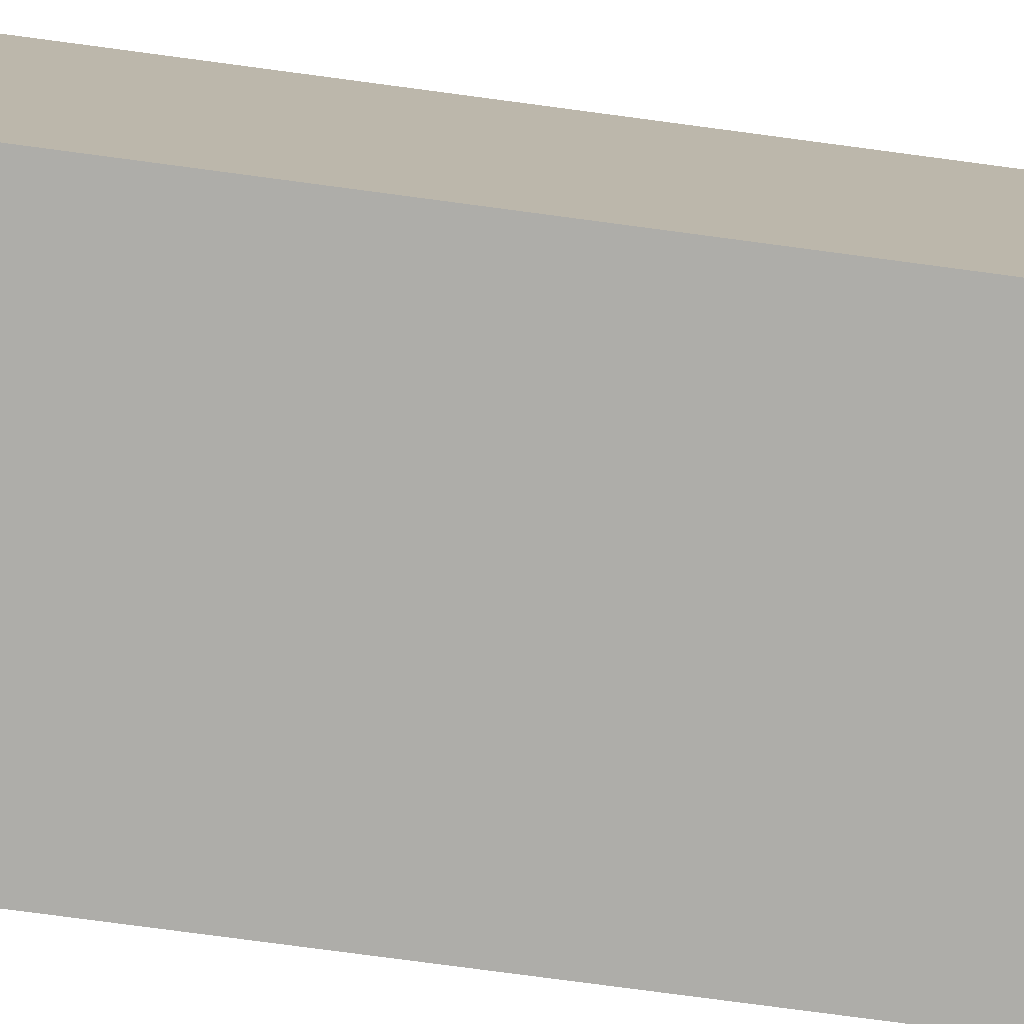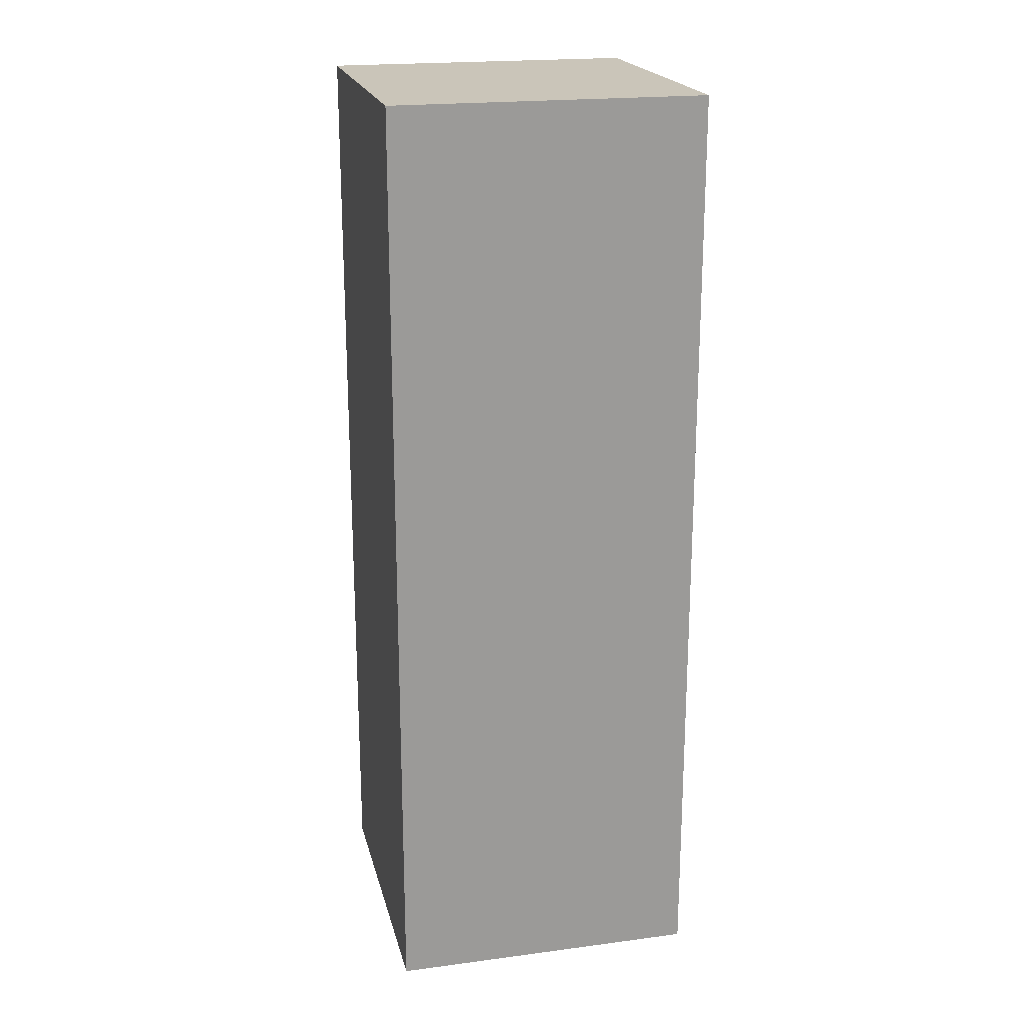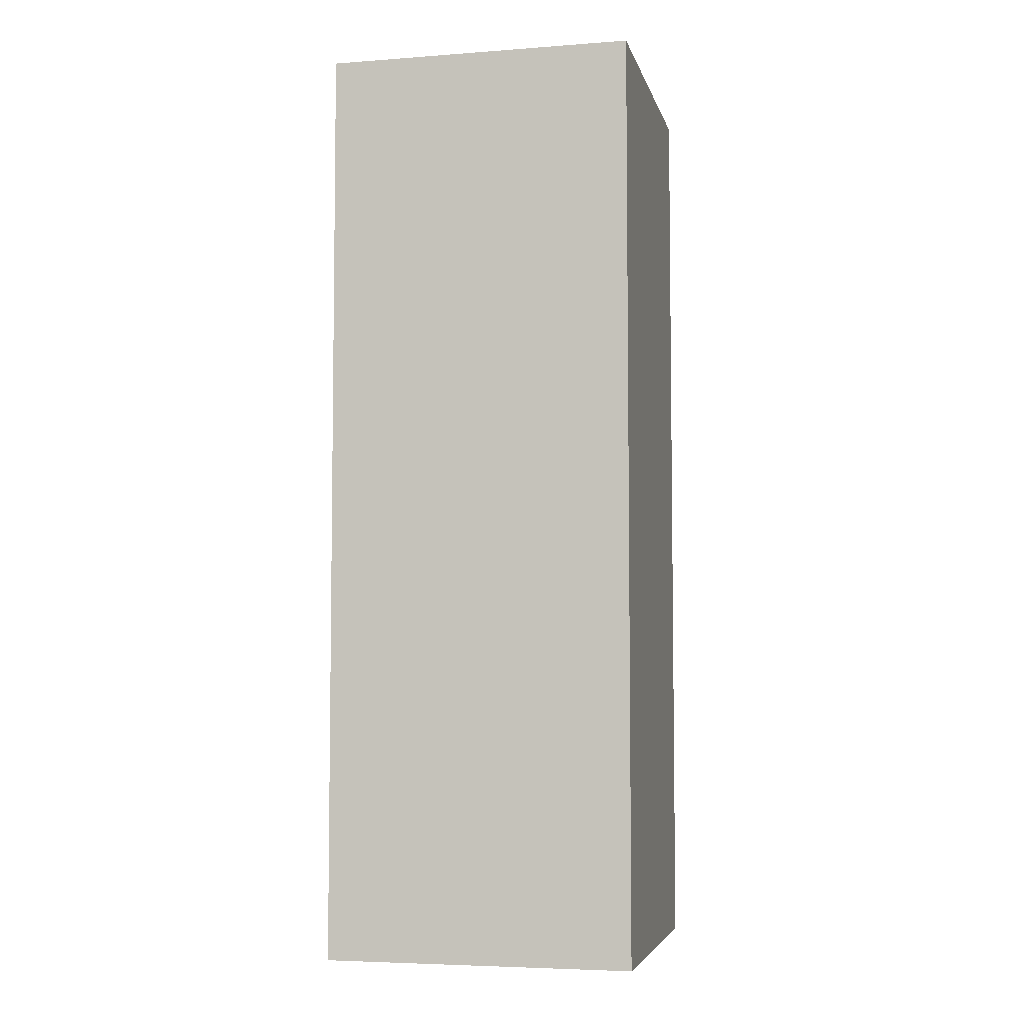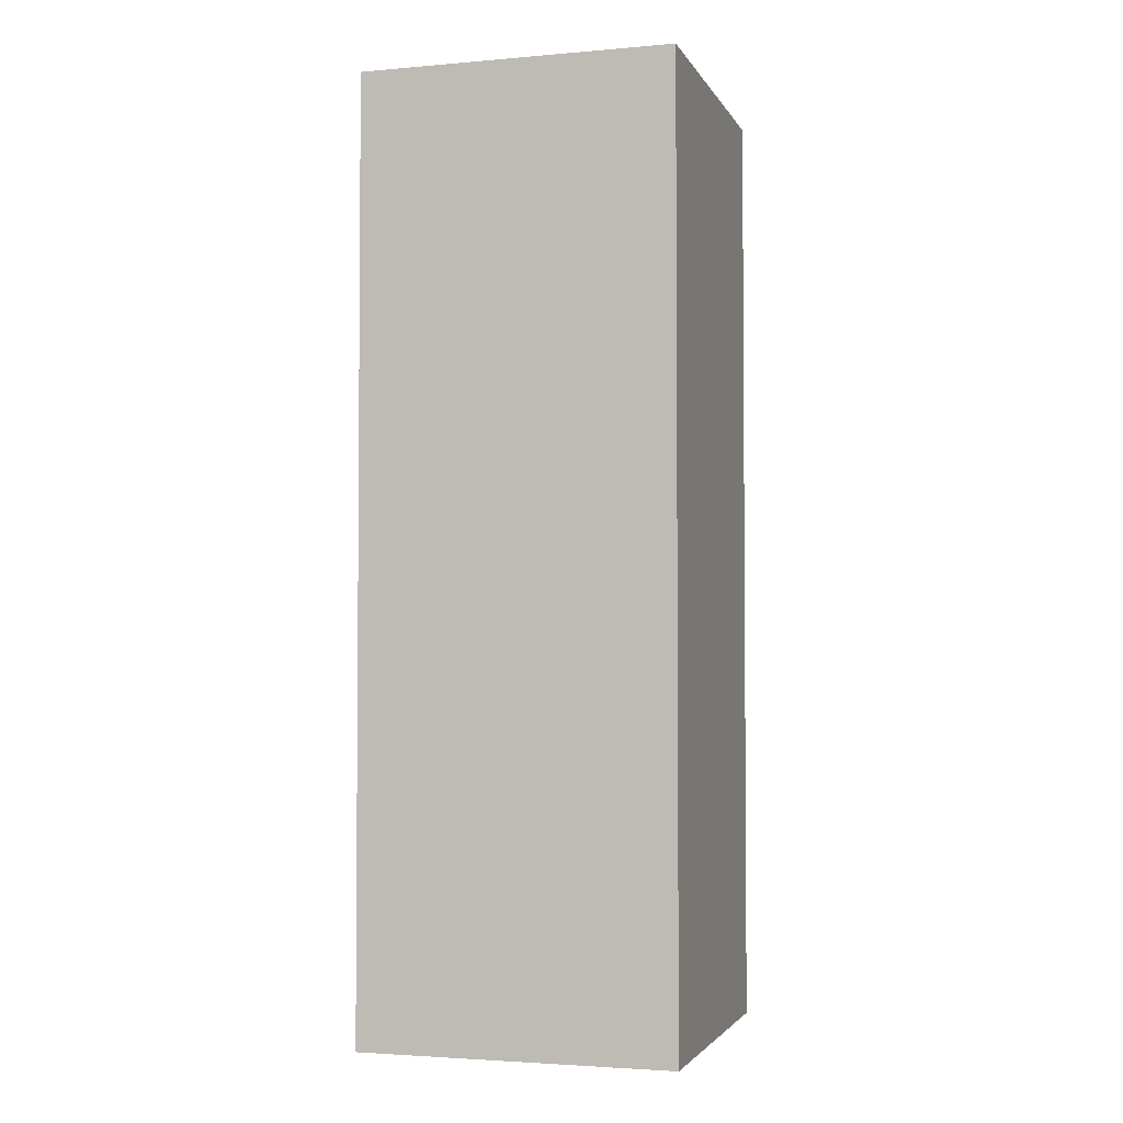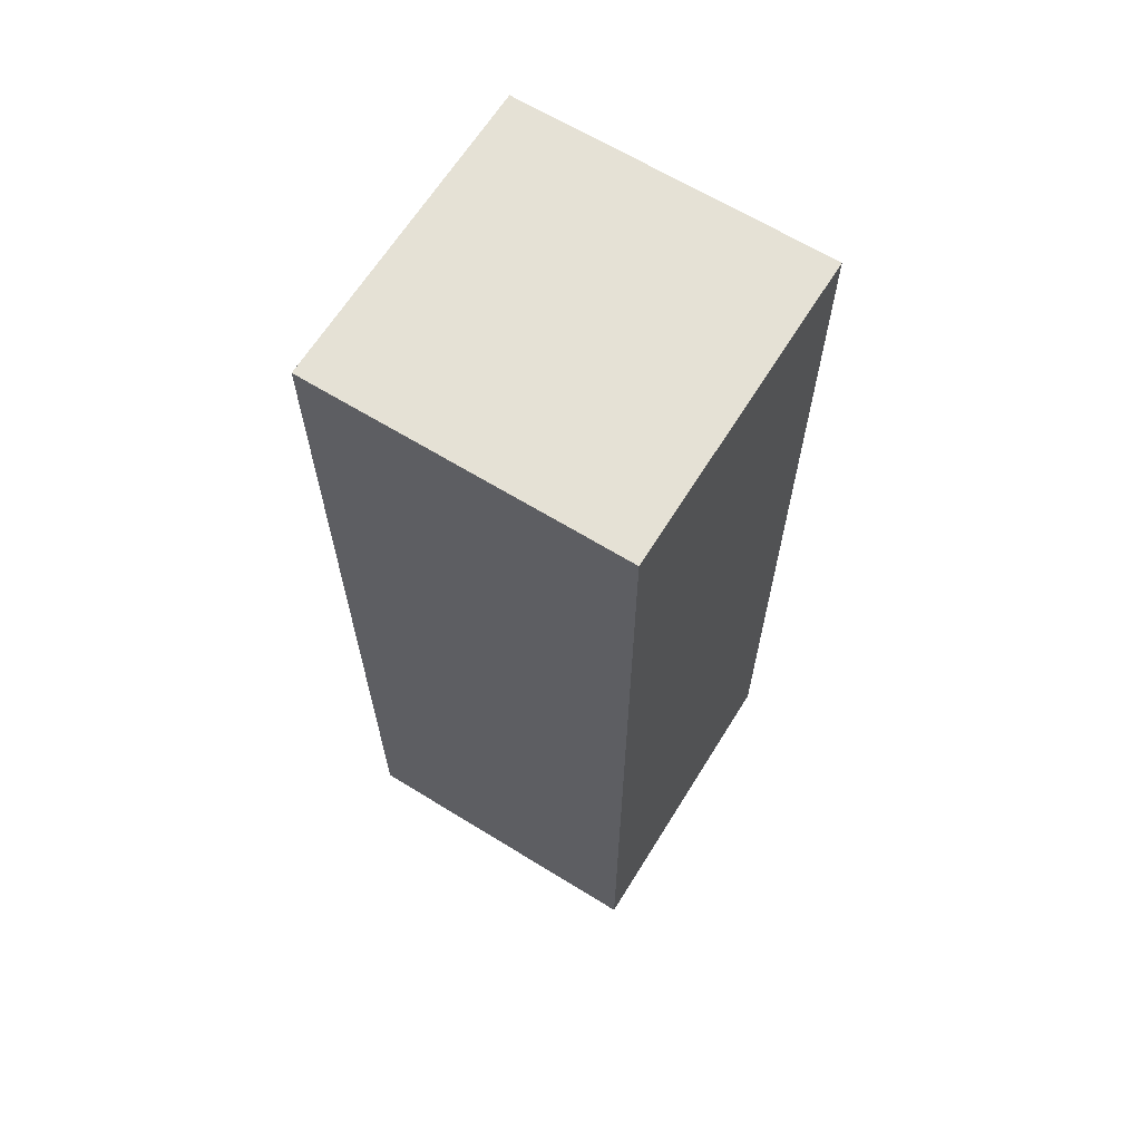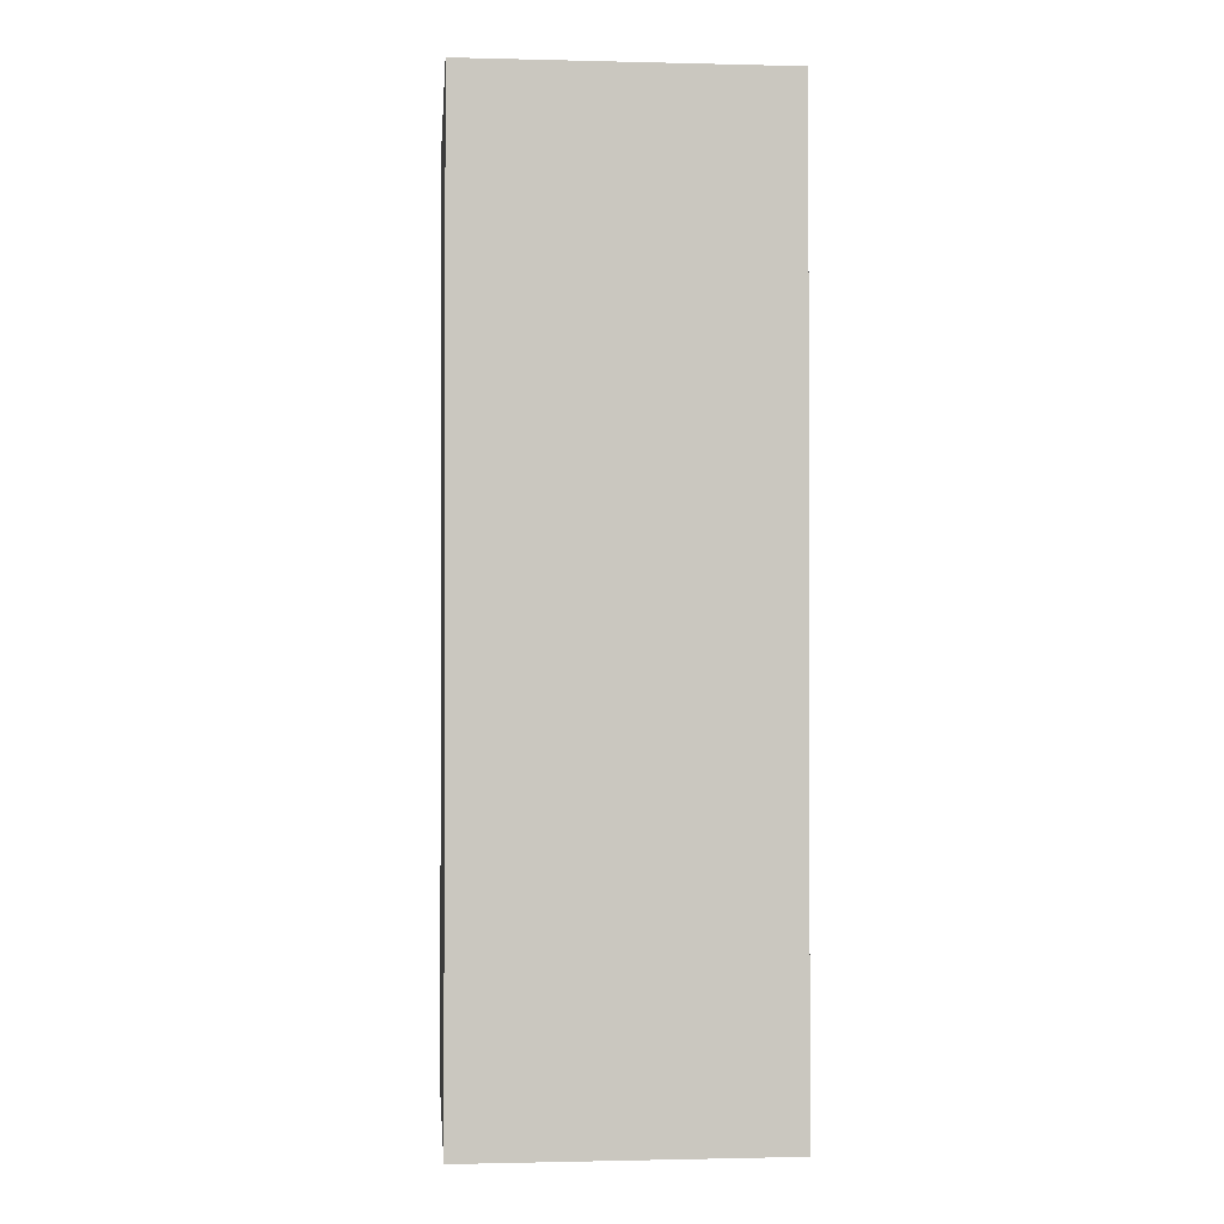
<metadata>
{"format":"obj","ext":"obj","renderer":"f3d","projection":"perspective","resolution":1024,"background":"white","views":[{"elev":-77.1,"azim":82.4,"up":"+Z"},{"elev":20.6,"azim":166.7,"up":"+Y"},{"elev":-5.2,"azim":-77.0,"up":"+Y"},{"elev":-2.9,"azim":16.5,"up":"+Y"},{"elev":65.0,"azim":31.8,"up":"+Y"},{"elev":-1.1,"azim":-95.1,"up":"+Y"}]}
</metadata>
<code>
o
v -0.8 0 0.8
v -0.8 0 -0.8
v -0.8 4.8 0.8
v -0.8 4.8 -0.8
v 0.8 0 0.8
v 0.8 0 -0.8
v 0.8 4.8 0.8
v 0.8 4.8 -0.8
v -0.8 0 0.8
v -0.8 4.8 0.8
v 0.8 0 0.8
v 0.8 4.8 0.8
v -0.8 0 -0.8
v -0.8 4.8 -0.8
v 0.8 0 -0.8
v 0.8 4.8 -0.8
v -0.8 0 0.8
v 0.8 0 0.8
v -0.8 0 -0.8
v 0.8 0 -0.8
v -0.8 4.8 0.8
v 0.8 4.8 0.8
v -0.8 4.8 -0.8
v 0.8 4.8 -0.8
f 3 2 1
f 4 2 3
f 5 6 7
f 7 6 8
f 11 10 9
f 12 10 11
f 13 14 15
f 15 14 16
f 19 18 17
f 20 18 19
f 21 22 23
f 23 22 24

</code>
